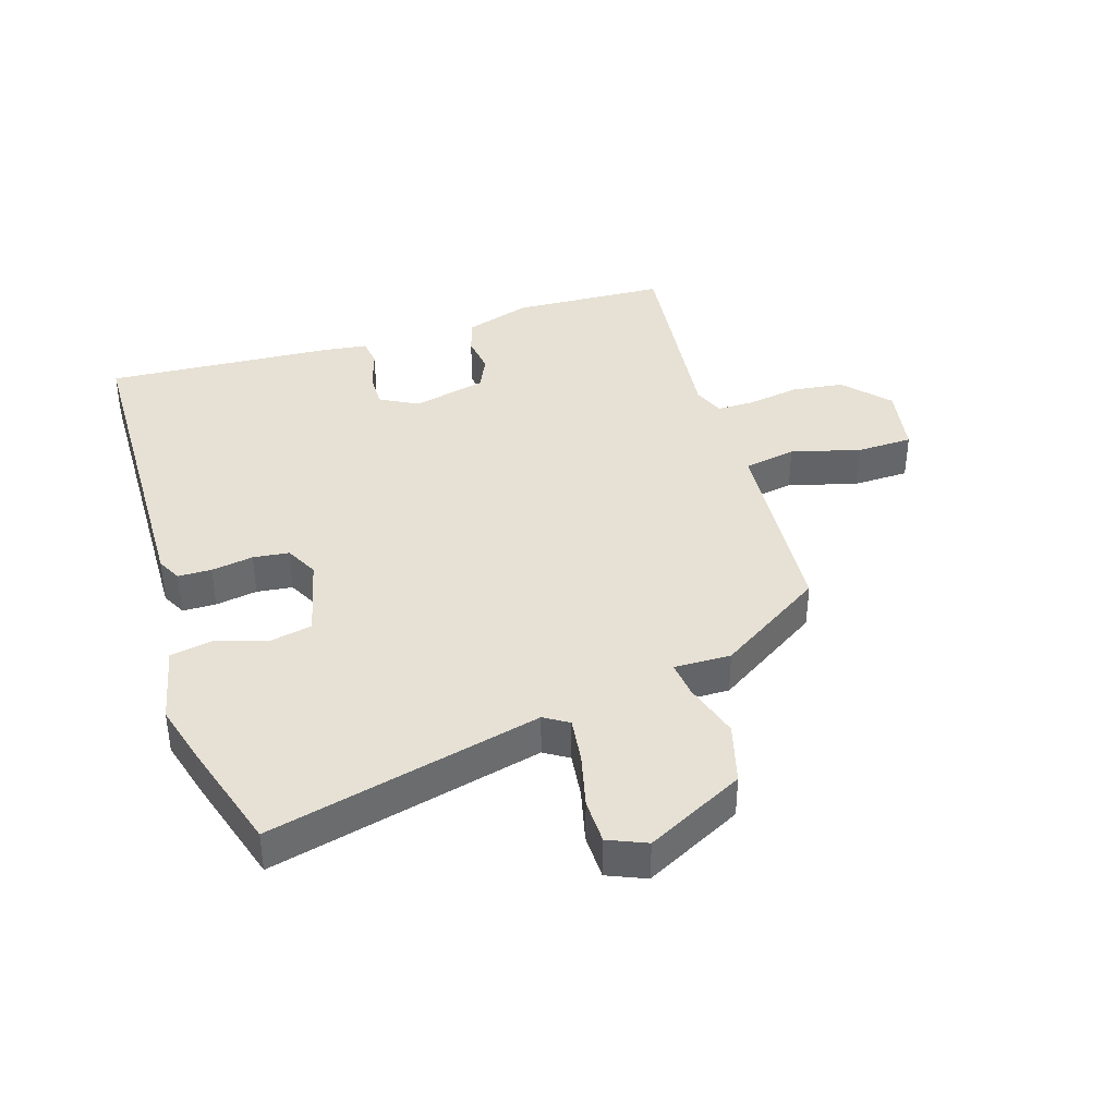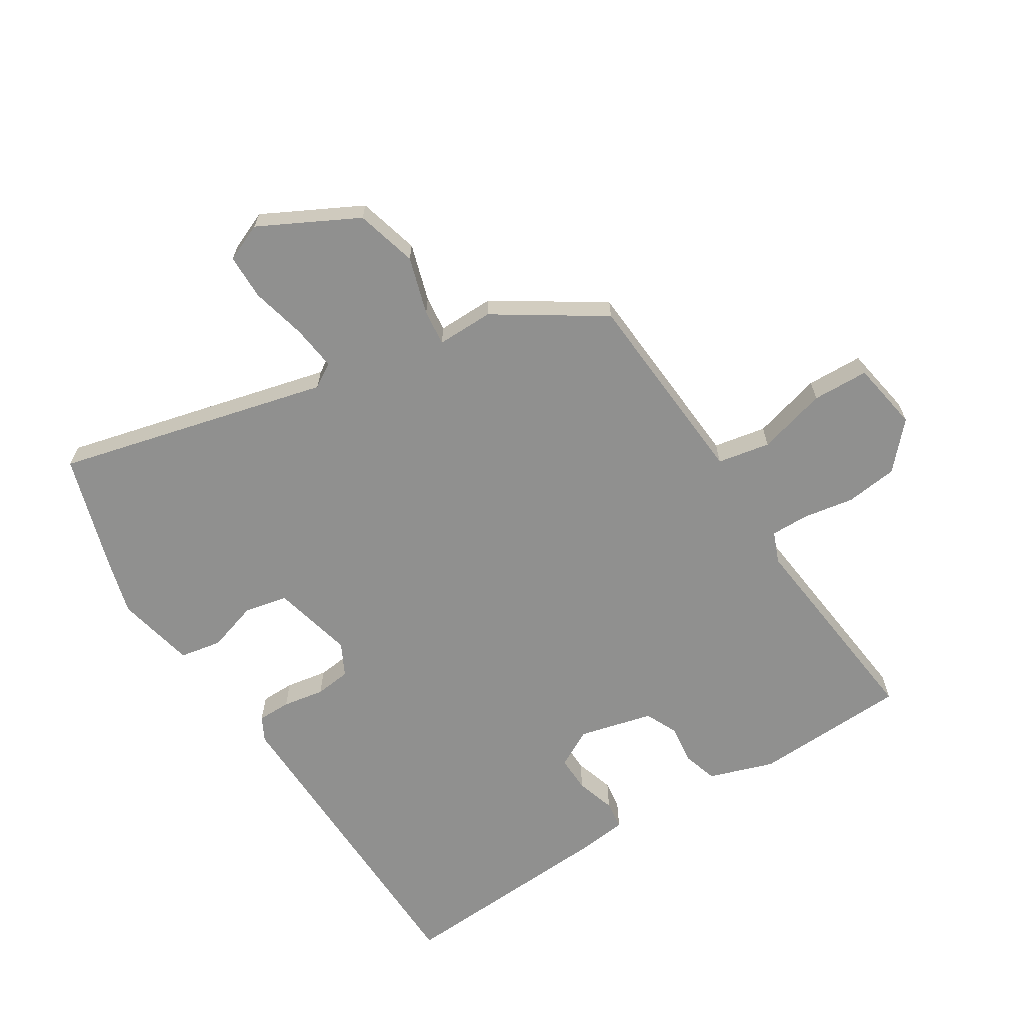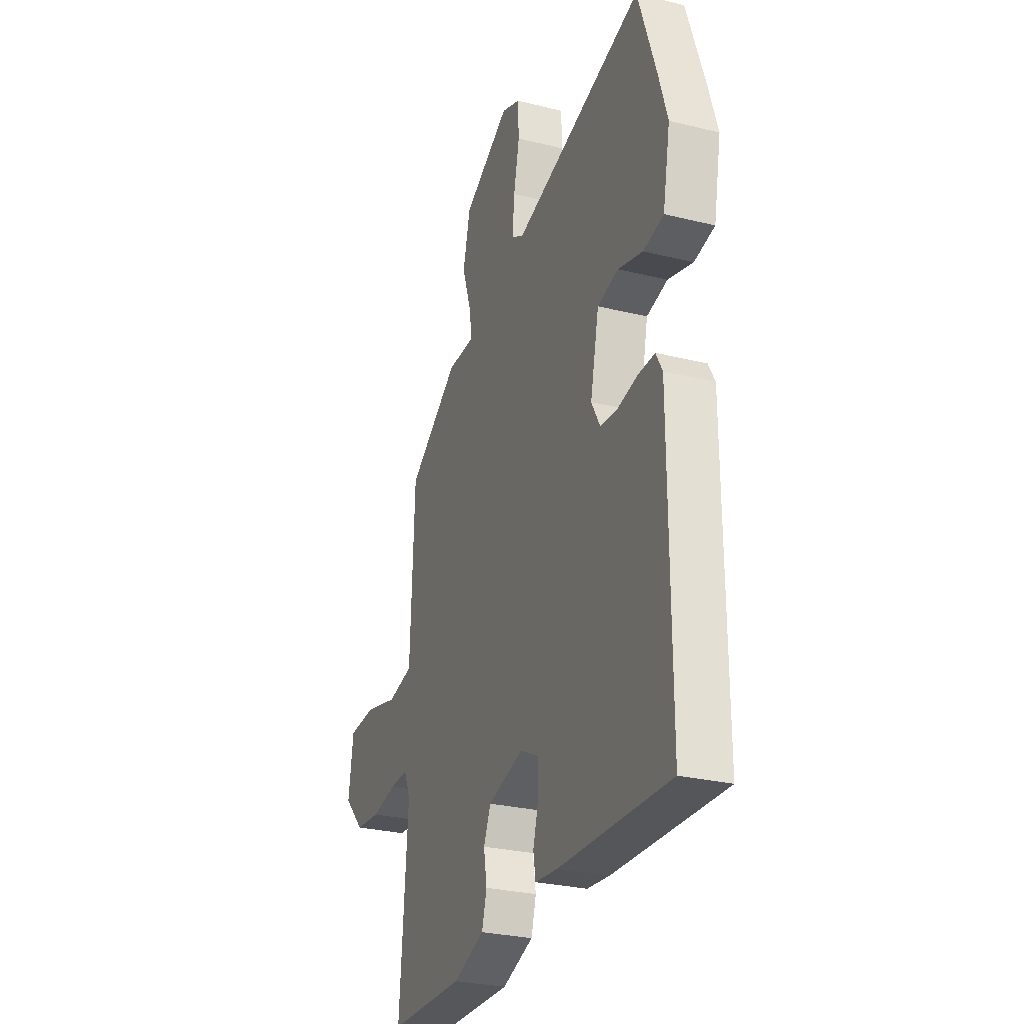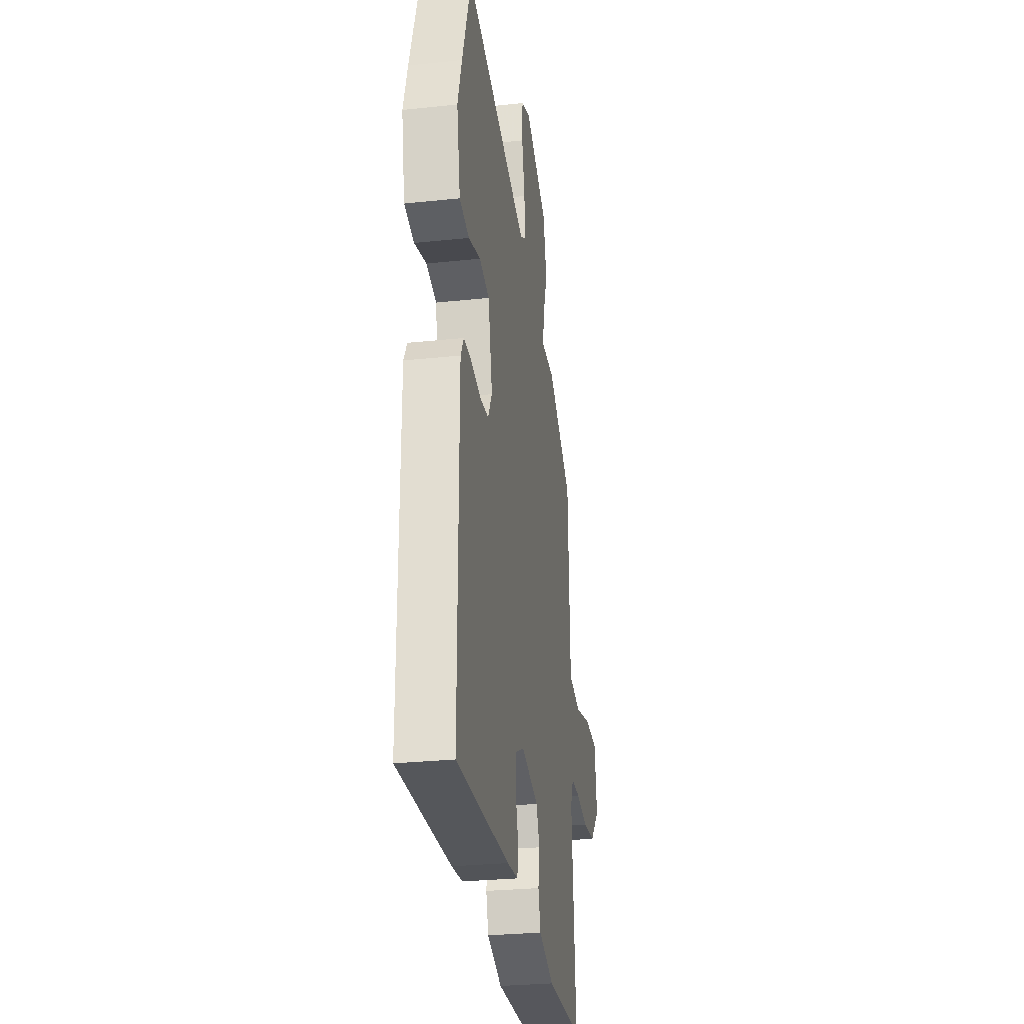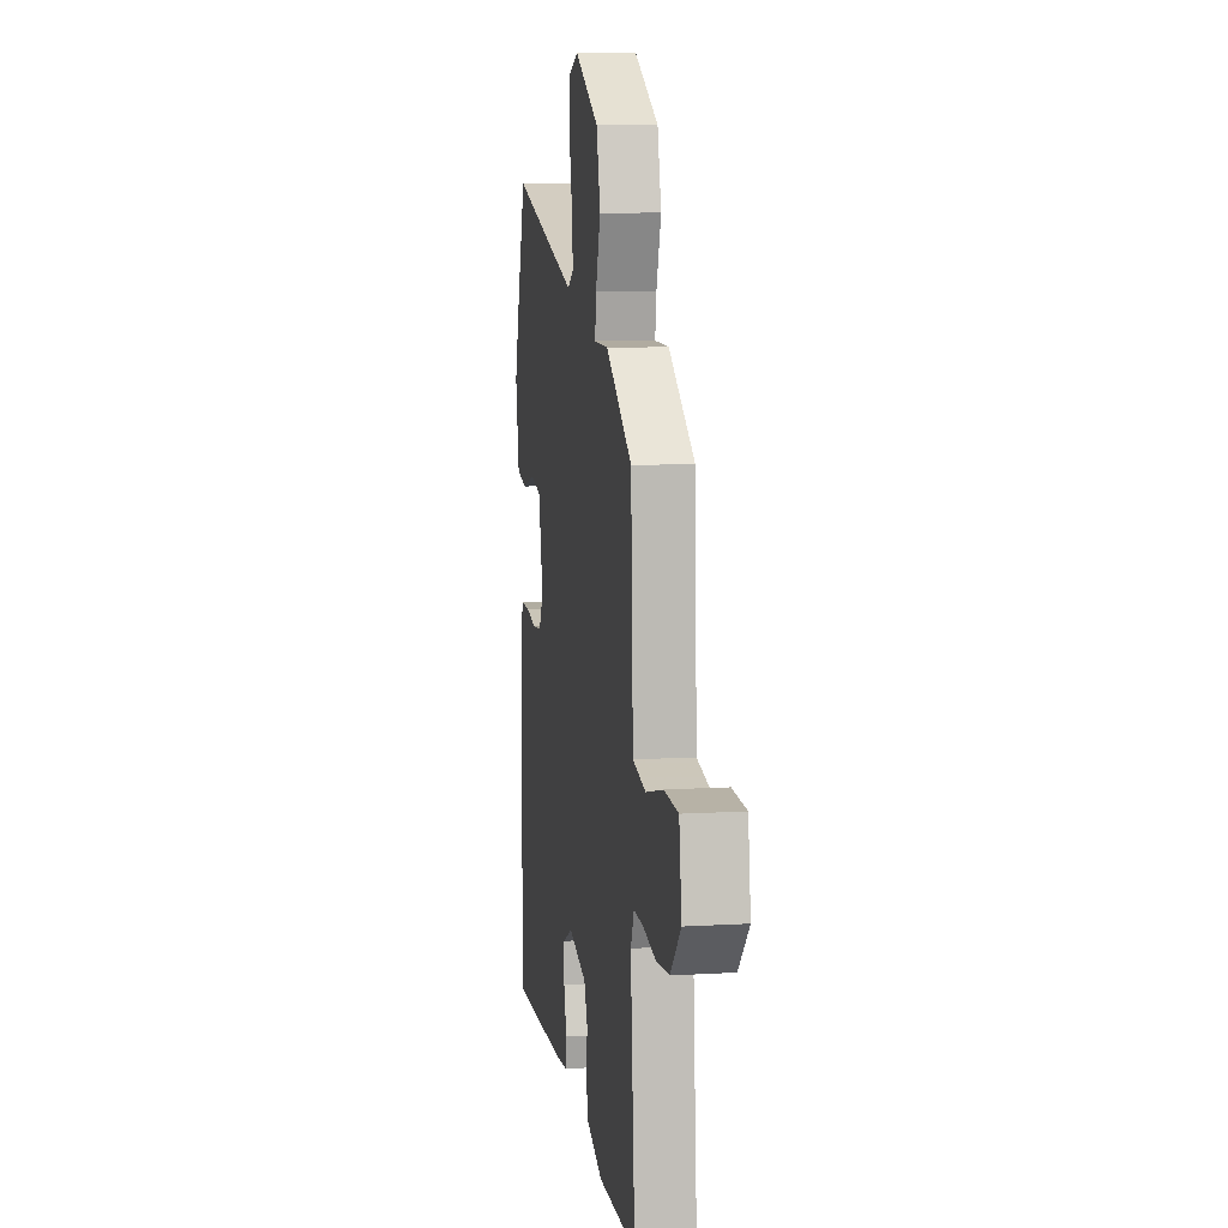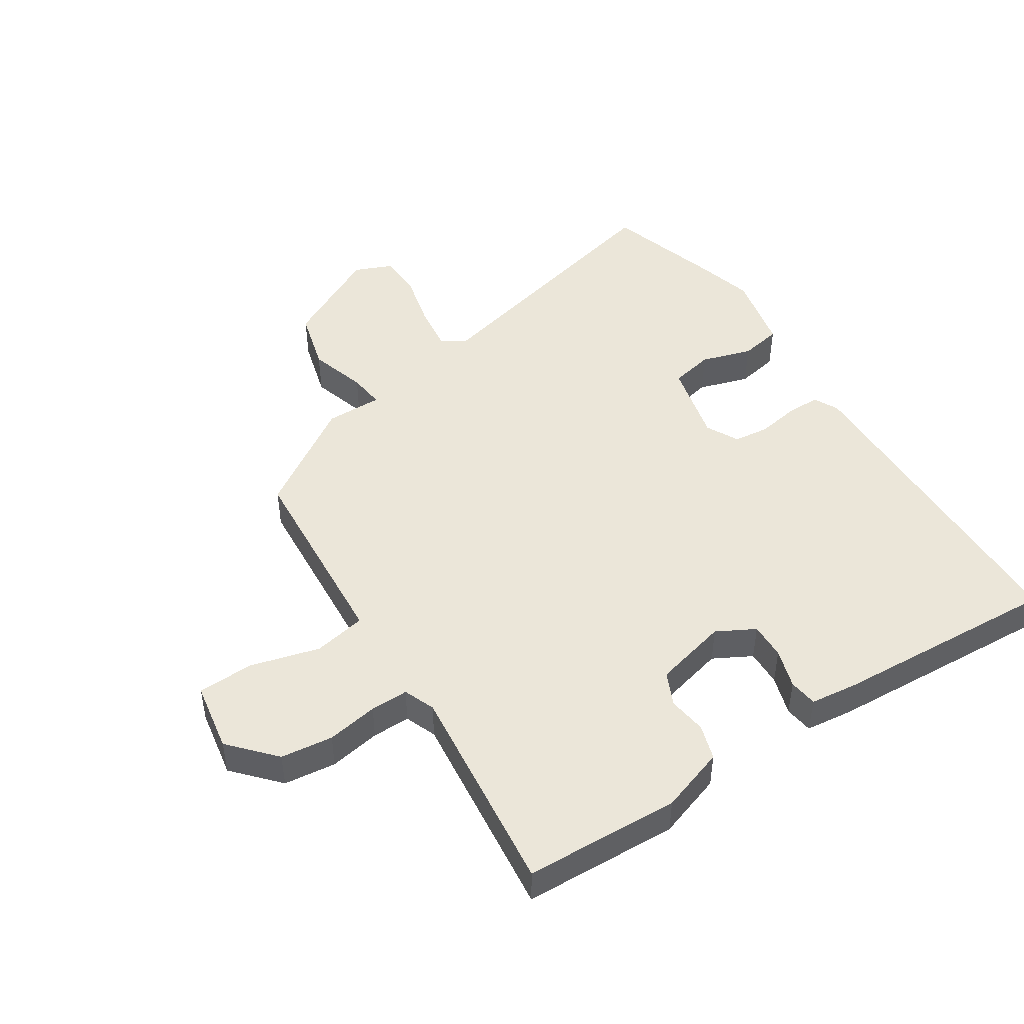
<metadata>
{"format":"obj","ext":"obj","renderer":"f3d","projection":"perspective","resolution":1024,"background":"white","views":[{"elev":39.2,"azim":-15.9,"up":"+Y"},{"elev":-65.5,"azim":33.6,"up":"+Y"},{"elev":-27.8,"azim":-110.7,"up":"+Z"},{"elev":-28.4,"azim":-80.9,"up":"+Z"},{"elev":9.2,"azim":81.0,"up":"+Z"},{"elev":47.4,"azim":148.6,"up":"+Y"}]}
</metadata>
<code>
v -0.495 0.07 -0.478
v -0.493 0.07 0.045
v -0.472 0.07 0.083
v -0.419 0.07 0.082
v -0.353 0.07 0.069
v -0.296 0.07 0.074
v -0.268 0.07 0.125
v -0.296 0.07 0.255
v -0.364 0.07 0.271
v -0.445 0.07 0.248
v -0.511 0.07 0.262
v -0.535 0.07 0.388
v -0.507 0.07 0.48
v -0.447 0.07 0.659
v -0.019 0.07 0.541
v 0.02 0.07 0.564
v 0.013 0.07 0.636
v -0.006 0.07 0.724
v -0.003 0.07 0.796
v 0.058 0.07 0.82
v 0.211 0.07 0.736
v 0.235 0.07 0.638
v 0.205 0.07 0.548
v 0.197 0.07 0.491
v 0.287 0.07 0.49
v 0.453 0.07 0.376
v 0.461 0.07 0.194
v 0.467 0.07 0.057
v 0.55 0.07 0.039
v 0.66 0.07 0.066
v 0.749 0.07 0.061
v 0.765 0.07 -0.05
v 0.699 0.07 -0.119
v 0.616 0.07 -0.127
v 0.535 0.07 -0.111
v 0.475 0.07 -0.109
v 0.454 0.07 -0.158
v 0.482 0.07 -0.497
v 0.236 0.07 -0.501
v 0.134 0.07 -0.464
v 0.118 0.07 -0.408
v 0.128 0.07 -0.347
v 0.105 0.07 -0.294
v -0.011 0.07 -0.262
v -0.072 0.07 -0.293
v -0.072 0.07 -0.351
v -0.054 0.07 -0.414
v -0.061 0.07 -0.459
v -0.135 0.07 -0.466
v -0.495 0 -0.478
v -0.493 0 0.045
v -0.472 0 0.083
v -0.419 0 0.082
v -0.353 0 0.069
v -0.296 0 0.074
v -0.268 0 0.125
v -0.296 0 0.255
v -0.364 0 0.271
v -0.445 0 0.248
v -0.511 0 0.262
v -0.535 0 0.388
v -0.507 0 0.48
v -0.447 0 0.659
v -0.019 0 0.541
v 0.02 0 0.564
v 0.013 0 0.636
v -0.006 0 0.724
v -0.003 0 0.796
v 0.058 0 0.82
v 0.211 0 0.736
v 0.235 0 0.638
v 0.205 0 0.548
v 0.197 0 0.491
v 0.287 0 0.49
v 0.453 0 0.376
v 0.461 0 0.194
v 0.467 0 0.057
v 0.55 0 0.039
v 0.66 0 0.066
v 0.749 0 0.061
v 0.765 0 -0.05
v 0.699 0 -0.119
v 0.616 0 -0.127
v 0.535 0 -0.111
v 0.475 0 -0.109
v 0.454 0 -0.158
v 0.482 0 -0.497
v 0.236 0 -0.501
v 0.134 0 -0.464
v 0.118 0 -0.408
v 0.128 0 -0.347
v 0.105 0 -0.294
v -0.011 0 -0.262
v -0.072 0 -0.293
v -0.072 0 -0.351
v -0.054 0 -0.414
v -0.061 0 -0.459
v -0.135 0 -0.466
f 3 4 5
f 2 3 5
f 1 2 5
f 49 1 5
f 48 49 5
f 47 48 5
f 46 47 5
f 45 46 5 6
f 44 45 6 7
f 43 44 7 8
f 40 41 42
f 39 40 42
f 38 39 42
f 37 38 42
f 36 37 42 43
f 33 34 35
f 32 33 35
f 31 32 35
f 30 31 35
f 29 30 35
f 28 29 35 36
f 26 27 28
f 25 26 28
f 24 25 28
f 36 43 8
f 28 36 8
f 24 28 8
f 21 22 23
f 20 21 23
f 19 20 23
f 18 19 23
f 17 18 23
f 16 17 23 24
f 13 14 15
f 12 13 15
f 11 12 15
f 10 11 15
f 9 10 15
f 15 16 24
f 9 15 24
f 8 9 24
f 54 53 52
f 54 52 51
f 54 51 50
f 54 50 98
f 54 98 97
f 54 97 96
f 54 96 95
f 55 54 95 94
f 56 55 94 93
f 57 56 93 92
f 91 90 89
f 91 89 88
f 91 88 87
f 91 87 86
f 92 91 86 85
f 84 83 82
f 84 82 81
f 84 81 80
f 84 80 79
f 84 79 78
f 85 84 78 77
f 77 76 75
f 77 75 74
f 77 74 73
f 57 92 85
f 57 85 77
f 57 77 73
f 72 71 70
f 72 70 69
f 72 69 68
f 72 68 67
f 72 67 66
f 73 72 66 65
f 64 63 62
f 64 62 61
f 64 61 60
f 64 60 59
f 64 59 58
f 73 65 64
f 73 64 58
f 73 58 57
f 1 50 51 2
f 2 51 52 3
f 3 52 53 4
f 4 53 54 5
f 5 54 55 6
f 6 55 56 7
f 7 56 57 8
f 8 57 58 9
f 9 58 59 10
f 10 59 60 11
f 11 60 61 12
f 12 61 62 13
f 13 62 63 14
f 14 63 64 15
f 15 64 65 16
f 16 65 66 17
f 17 66 67 18
f 18 67 68 19
f 19 68 69 20
f 20 69 70 21
f 21 70 71 22
f 22 71 72 23
f 23 72 73 24
f 24 73 74 25
f 25 74 75 26
f 26 75 76 27
f 27 76 77 28
f 28 77 78 29
f 29 78 79 30
f 30 79 80 31
f 31 80 81 32
f 32 81 82 33
f 33 82 83 34
f 34 83 84 35
f 35 84 85 36
f 36 85 86 37
f 37 86 87 38
f 38 87 88 39
f 39 88 89 40
f 40 89 90 41
f 41 90 91 42
f 42 91 92 43
f 43 92 93 44
f 44 93 94 45
f 45 94 95 46
f 46 95 96 47
f 47 96 97 48
f 48 97 98 49
f 49 98 50 1

</code>
